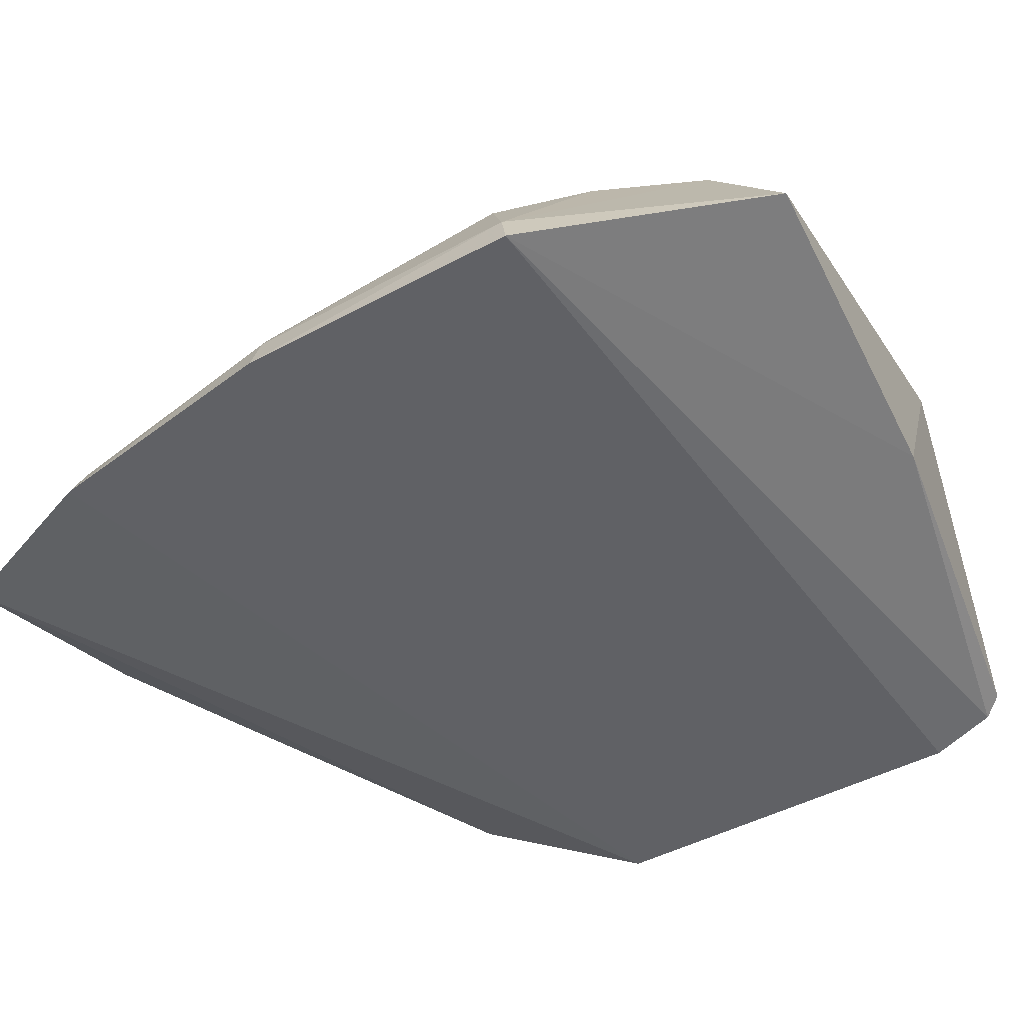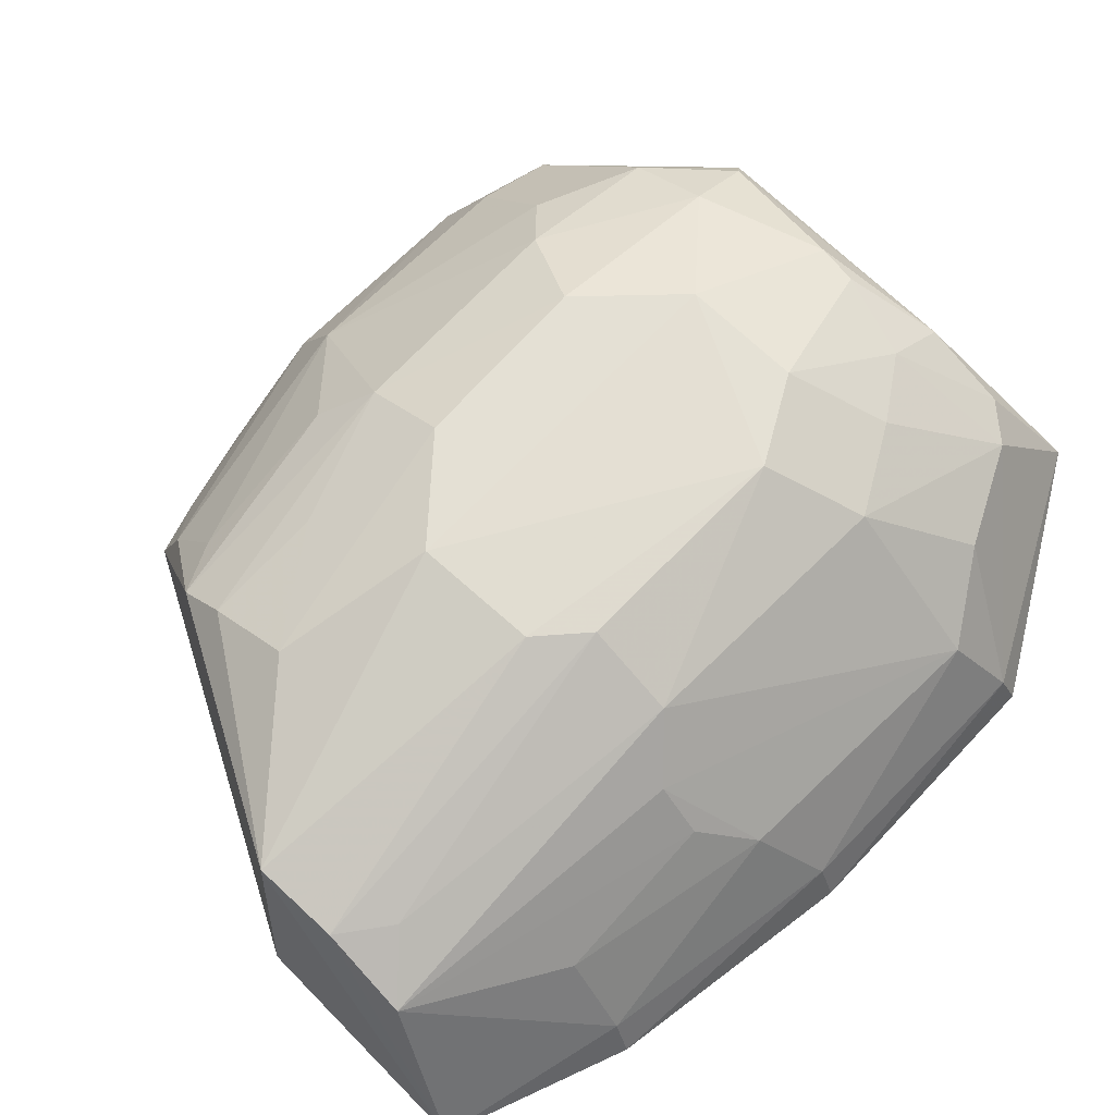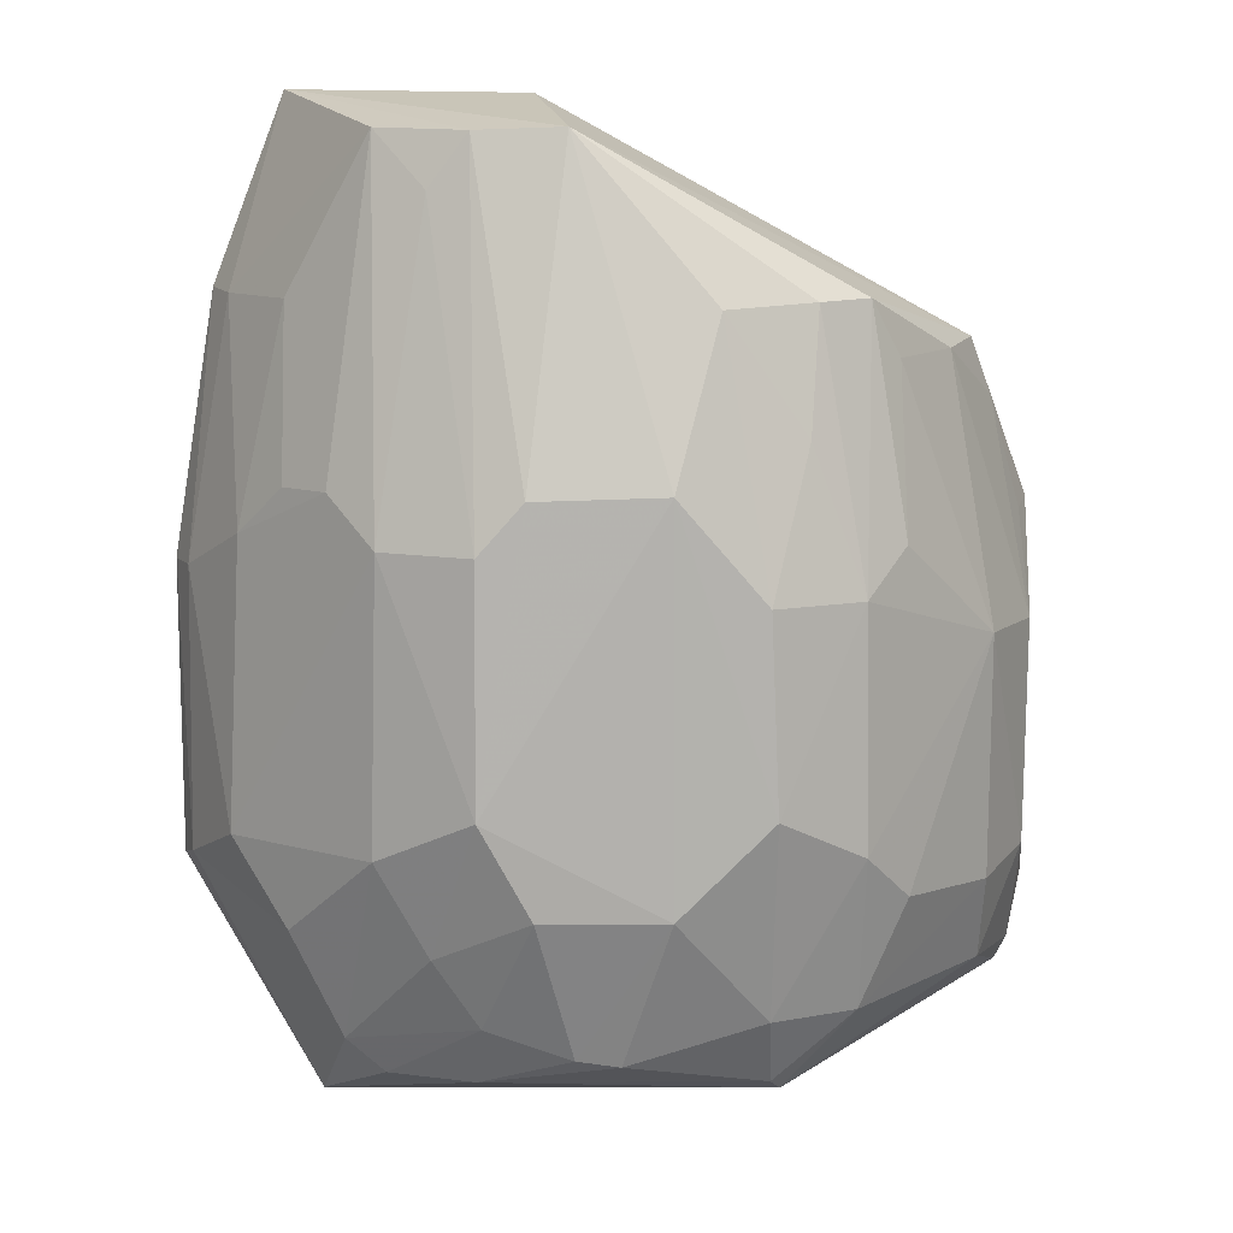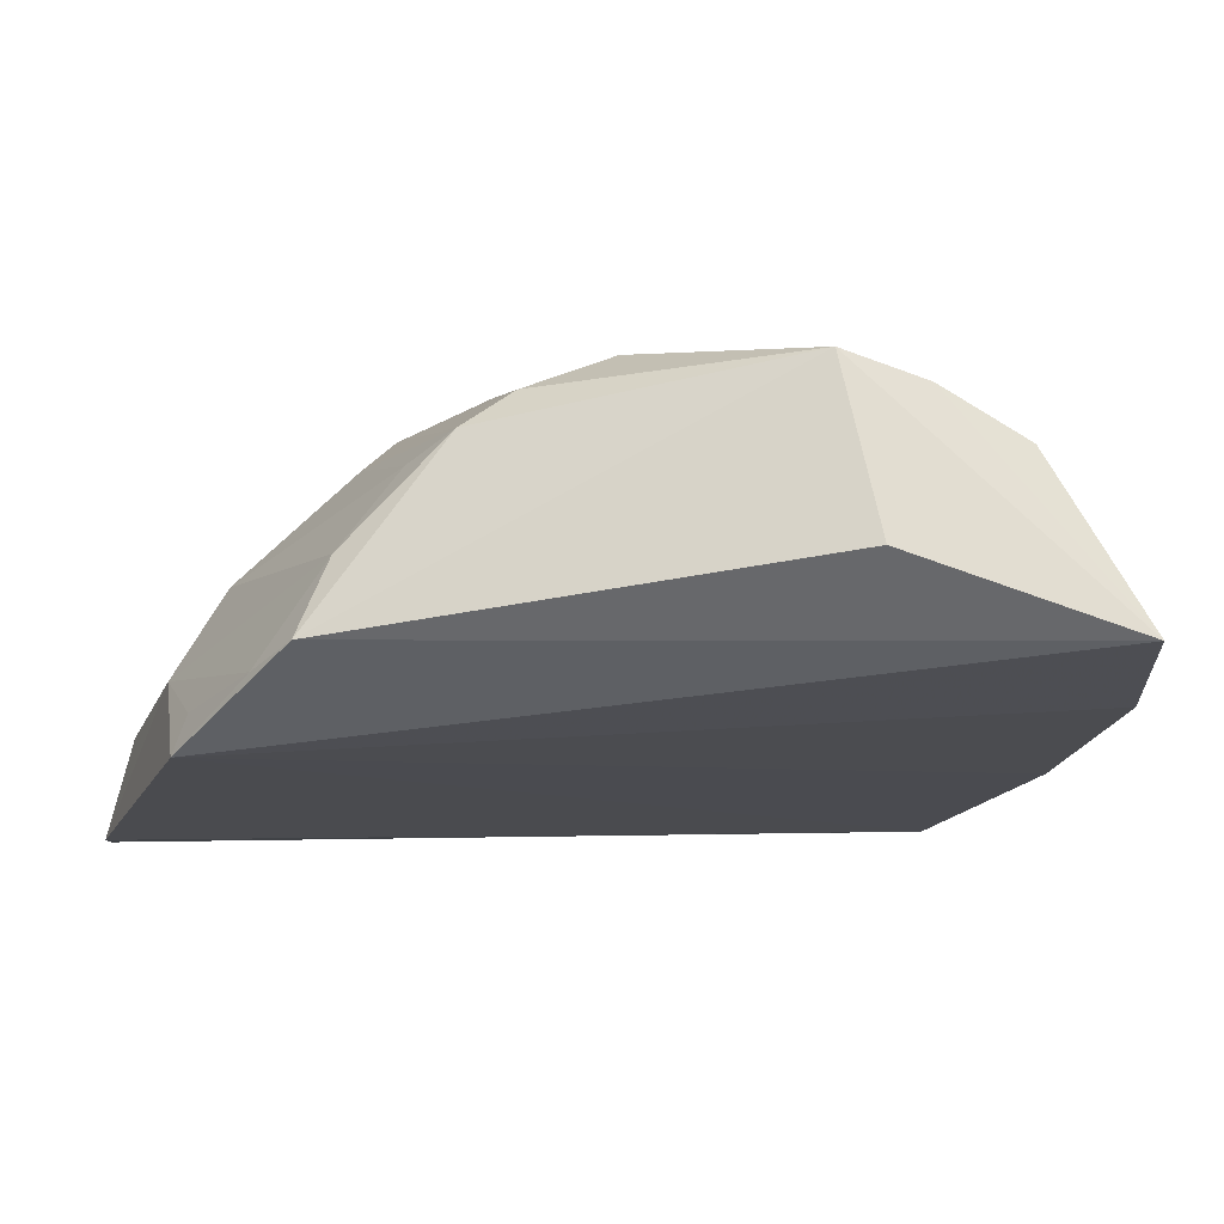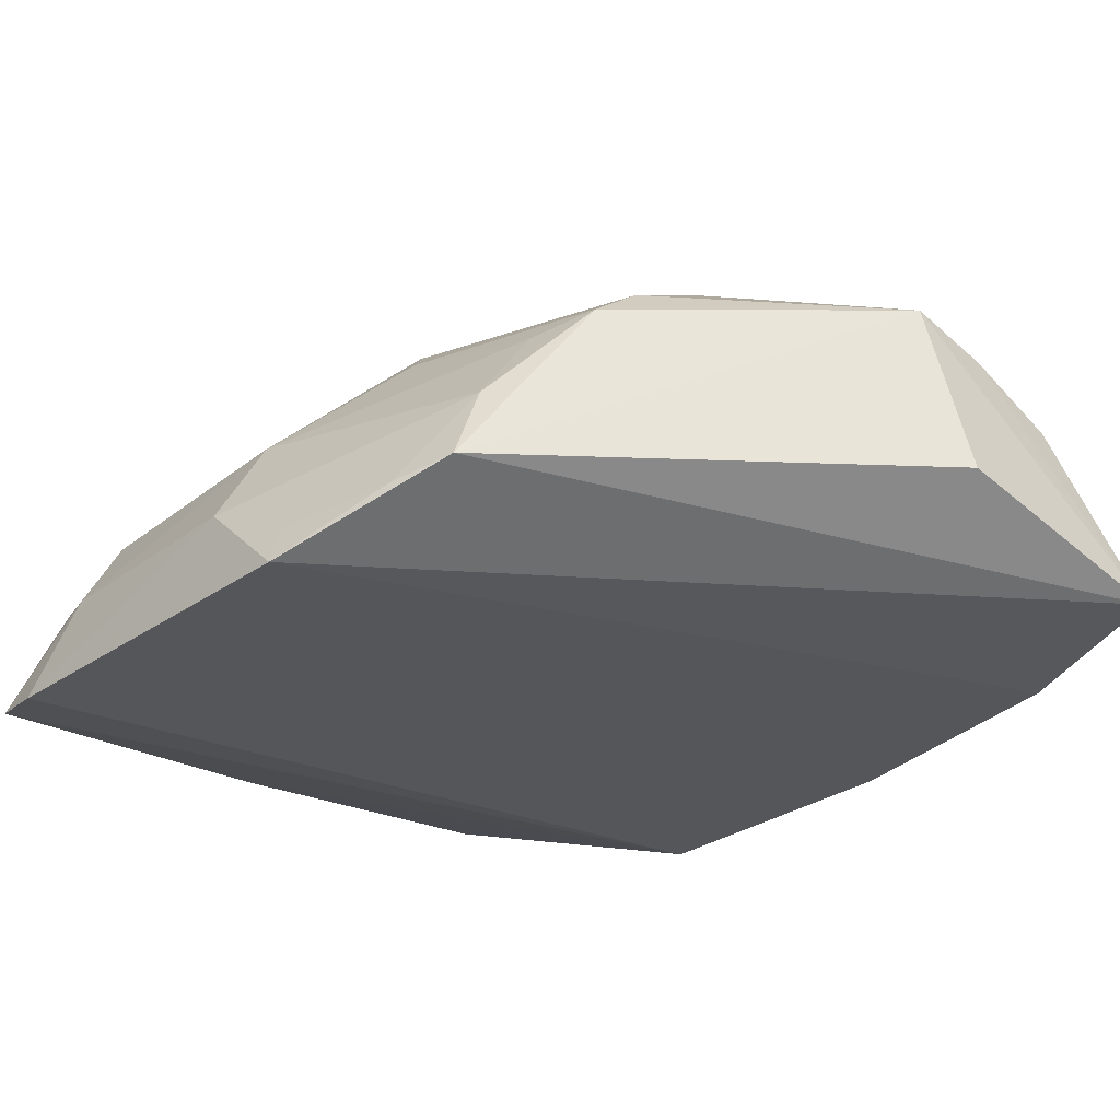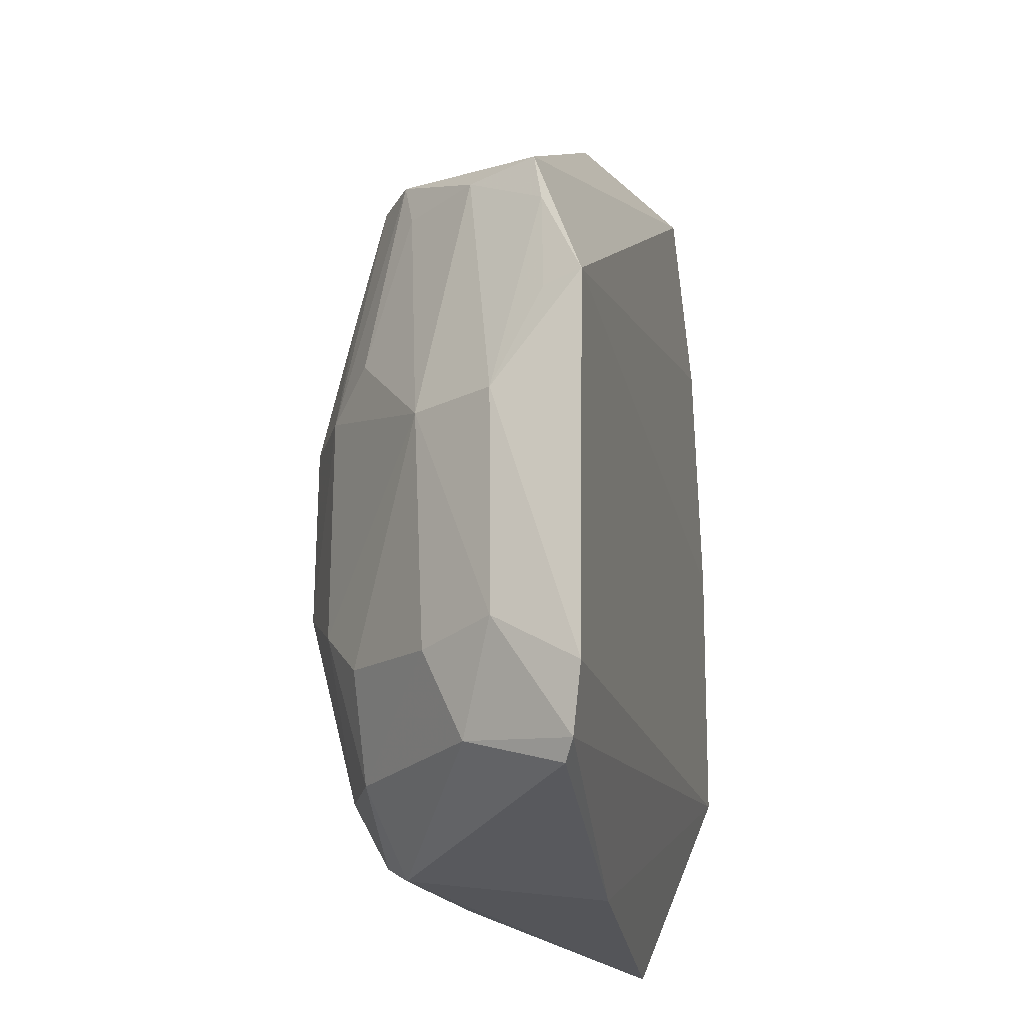
<metadata>
{"format":"obj","ext":"obj","renderer":"f3d","projection":"perspective","resolution":1024,"background":"white","views":[{"elev":-45.2,"azim":122.1,"up":"+Y"},{"elev":67.3,"azim":43.5,"up":"+Y"},{"elev":10.5,"azim":177.4,"up":"+Z"},{"elev":-16.1,"azim":-17.4,"up":"+Y"},{"elev":-28.4,"azim":-42.1,"up":"+Y"},{"elev":-19.5,"azim":-74.1,"up":"+Z"}]}
</metadata>
<code>
v 0.03113 0.1038 0.08264
v 0.03659 0.1035 0.06859
v 0.0177 0.1275 0.05233
v -0.003661 0.1188 0.01254
v -0.02423 0.09976 0.02308
v 0.02943 0.108 0.009185
v 0.02447 0.1166 0.08008
v -0.02391 0.0995 0.05242
v 0.03535 0.1138 0.03035
v 0.01396 0.1275 0.02749
v -0.02204 0.1015 0.01649
v 0.03972 0.1036 0.02642
v 0.03522 0.1065 0.06835
v -0.01864 0.1045 0.06488
v 0.02774 0.1204 0.05582
v 0.01791 0.1204 0.01387
v -0.001855 0.1277 0.04884
v 0.02488 0.1237 0.03087
v 0.003851 0.1048 0.01163
v -0.02312 0.1006 0.01798
v 0.0398 0.1036 0.04869
v 0.03882 0.1068 0.02731
v 0.01332 0.1083 0.08238
v 0.02436 0.1242 0.05232
v 0.0308 0.1131 0.06837
v 0.007868 0.1238 0.01601
v 0.004659 0.128 0.05639
v -0.01923 0.1135 0.04449
v 0.01779 0.1278 0.03455
v 0.02099 0.1234 0.02378
v 0.02731 0.1169 0.01608
v 0.03857 0.1069 0.0488
v 0.01126 0.1214 0.08014
v 0.02075 0.1197 0.07596
v 0.03093 0.1169 0.05573
v -0.002782 0.1207 0.0137
v 0.0111 0.1239 0.01656
v -0.002477 0.1276 0.03432
v -0.02313 0.1066 0.04429
v -0.009453 0.1179 0.06861
v -0.01925 0.1128 0.02611
v 0.01436 0.1277 0.0561
v 0.01755 0.1228 0.01853
v 0.0312 0.1168 0.02406
v 0.02438 0.1172 0.01358
v 0.01782 0.1199 0.07991
v 0.03437 0.1135 0.05203
v 0.004539 0.1277 0.02745
v -0.008708 0.1238 0.04865
v -0.02039 0.1034 0.06044
v -0.01621 0.1103 0.06454
v 0.001255 0.1241 0.06825
v -0.01926 0.1097 0.01922
v -0.02296 0.1066 0.02716
v -0.008916 0.1205 0.01887
v -0.002435 0.1237 0.01904
v -0.005534 0.1209 0.06854
v -0.01191 0.1202 0.05194
v -0.01245 0.1204 0.027
v -0.02283 0.1026 0.05195
v -0.01172 0.1166 0.06438
v -0.009008 0.1238 0.03073
v -0.004782 0.1236 0.05956
f 8 2 1
f 12 8 5
f 13 7 1
f 13 1 2
f 14 8 1
f 16 6 4
f 19 11 4
f 19 4 6
f 19 6 12
f 20 12 5
f 20 19 12
f 20 11 19
f 21 2 8
f 21 8 12
f 22 12 6
f 22 21 12
f 23 14 1
f 24 7 15
f 24 15 9
f 24 9 18
f 25 7 13
f 29 24 18
f 29 3 24
f 30 29 18
f 30 10 29
f 31 30 18
f 31 22 6
f 32 13 2
f 32 2 21
f 32 22 9
f 32 21 22
f 33 23 1
f 33 14 23
f 34 24 3
f 34 7 24
f 35 15 7
f 35 7 25
f 36 26 16
f 36 16 4
f 37 16 26
f 38 17 27
f 39 5 8
f 40 14 33
f 42 29 27
f 42 3 29
f 42 27 33
f 43 10 30
f 43 37 10
f 43 16 37
f 43 30 31
f 44 31 18
f 44 18 9
f 44 9 22
f 44 22 31
f 45 31 6
f 45 6 16
f 45 43 31
f 45 16 43
f 46 33 1
f 46 1 7
f 46 7 34
f 46 42 33
f 46 34 3
f 46 3 42
f 47 35 25
f 47 25 13
f 47 13 32
f 47 32 9
f 47 9 15
f 47 15 35
f 48 37 26
f 48 10 37
f 48 29 10
f 48 38 27
f 48 27 29
f 49 17 38
f 50 8 14
f 51 28 39
f 51 14 40
f 51 50 14
f 51 39 50
f 52 33 27
f 52 27 17
f 53 11 20
f 53 4 11
f 54 39 28
f 54 28 41
f 54 5 39
f 54 20 5
f 54 53 20
f 54 41 53
f 55 53 41
f 55 36 4
f 55 4 53
f 56 48 26
f 56 26 36
f 56 36 55
f 56 38 48
f 57 49 40
f 57 40 33
f 57 33 52
f 58 49 28
f 58 40 49
f 59 41 28
f 59 55 41
f 60 50 39
f 60 39 8
f 60 8 50
f 61 51 40
f 61 28 51
f 61 58 28
f 61 40 58
f 62 56 55
f 62 38 56
f 62 55 59
f 62 49 38
f 62 59 28
f 62 28 49
f 63 17 49
f 63 49 57
f 63 57 52
f 63 52 17

</code>
